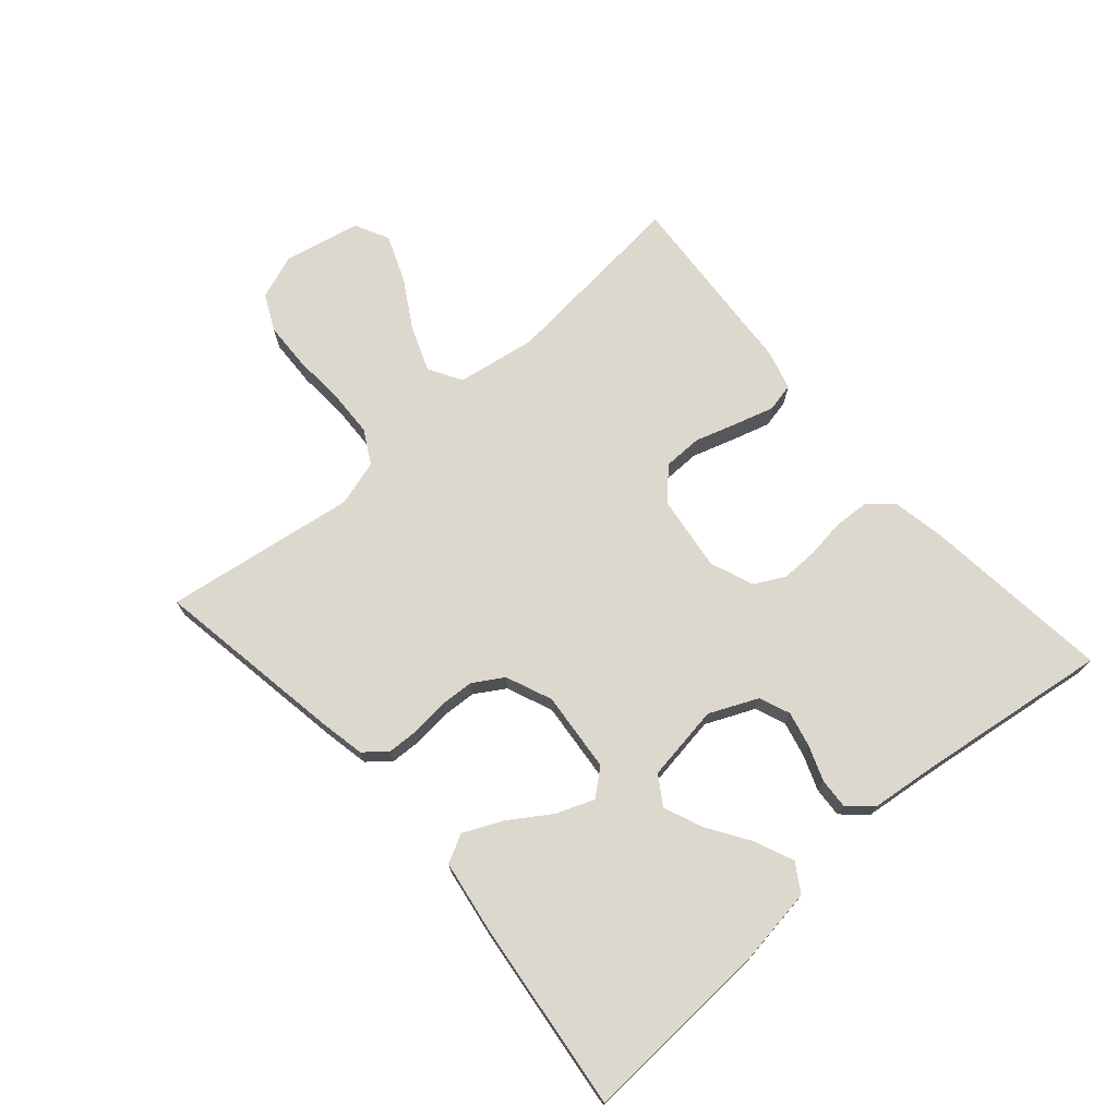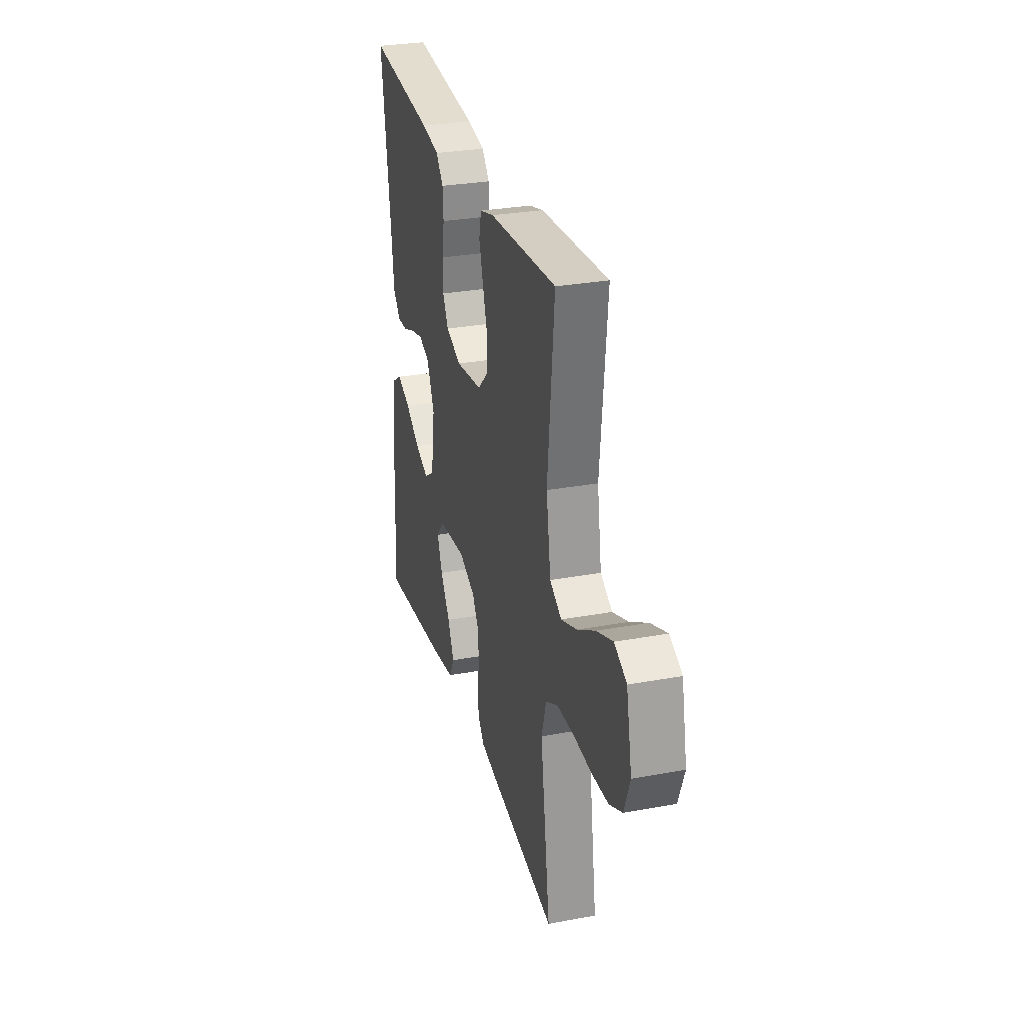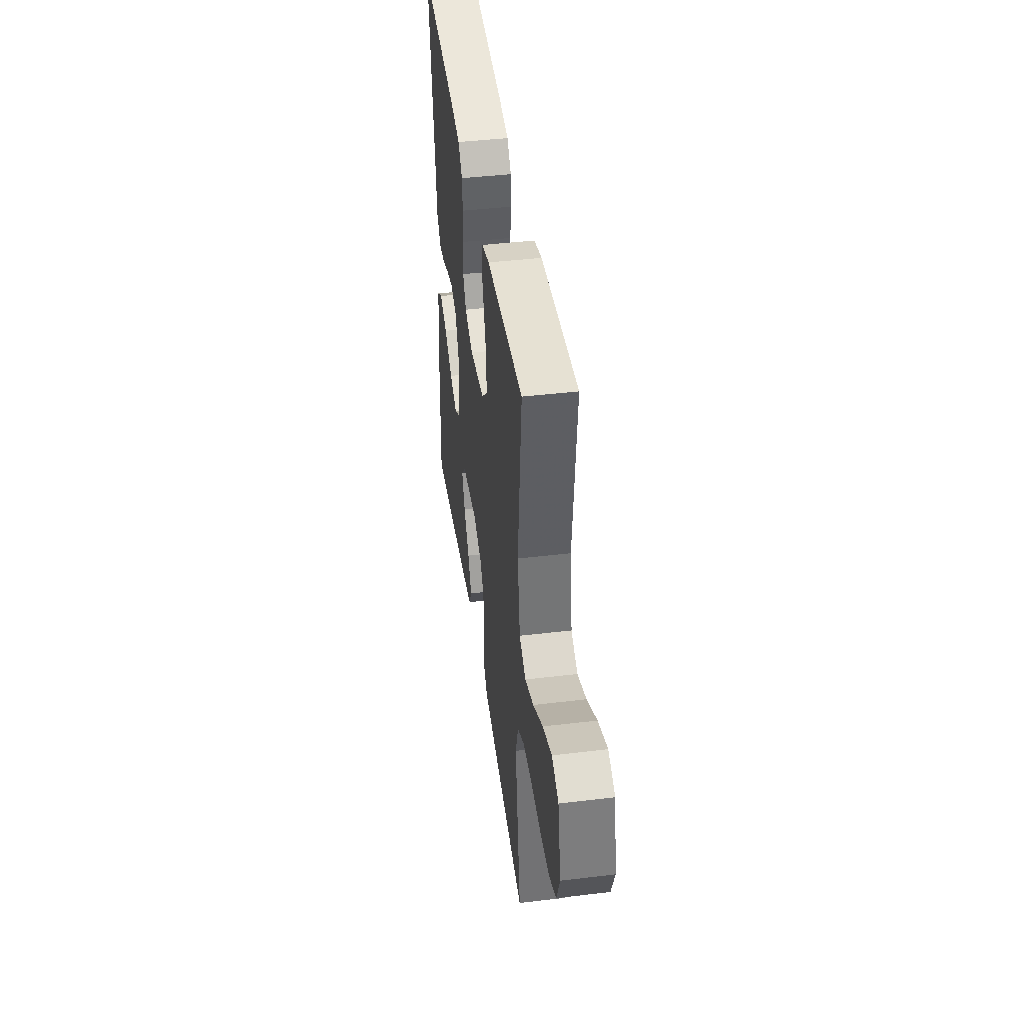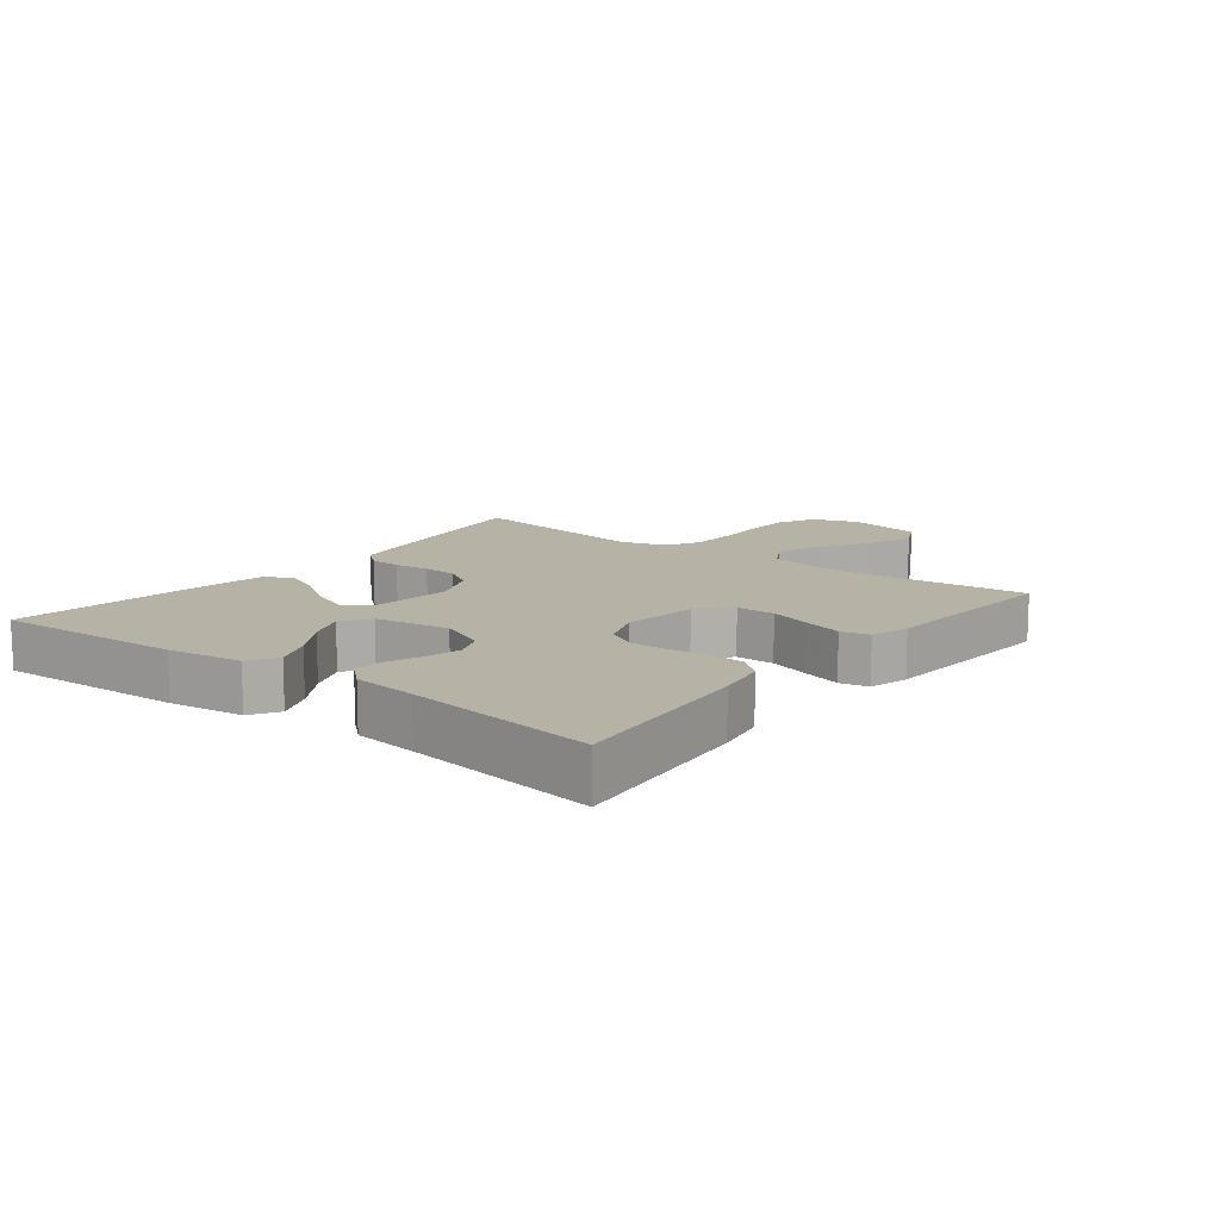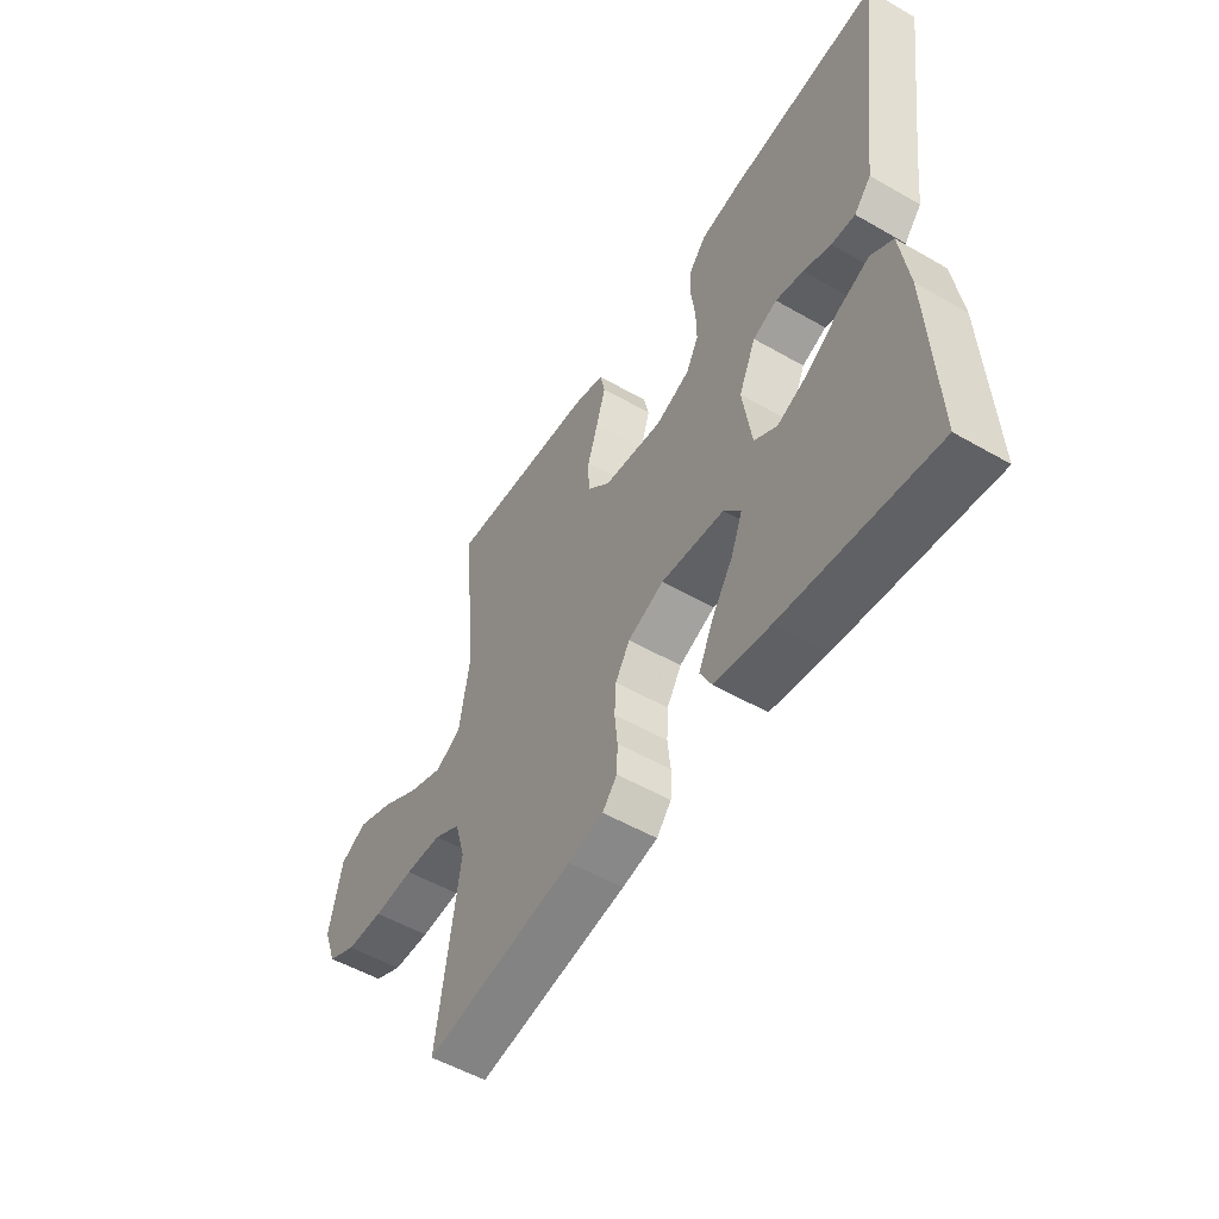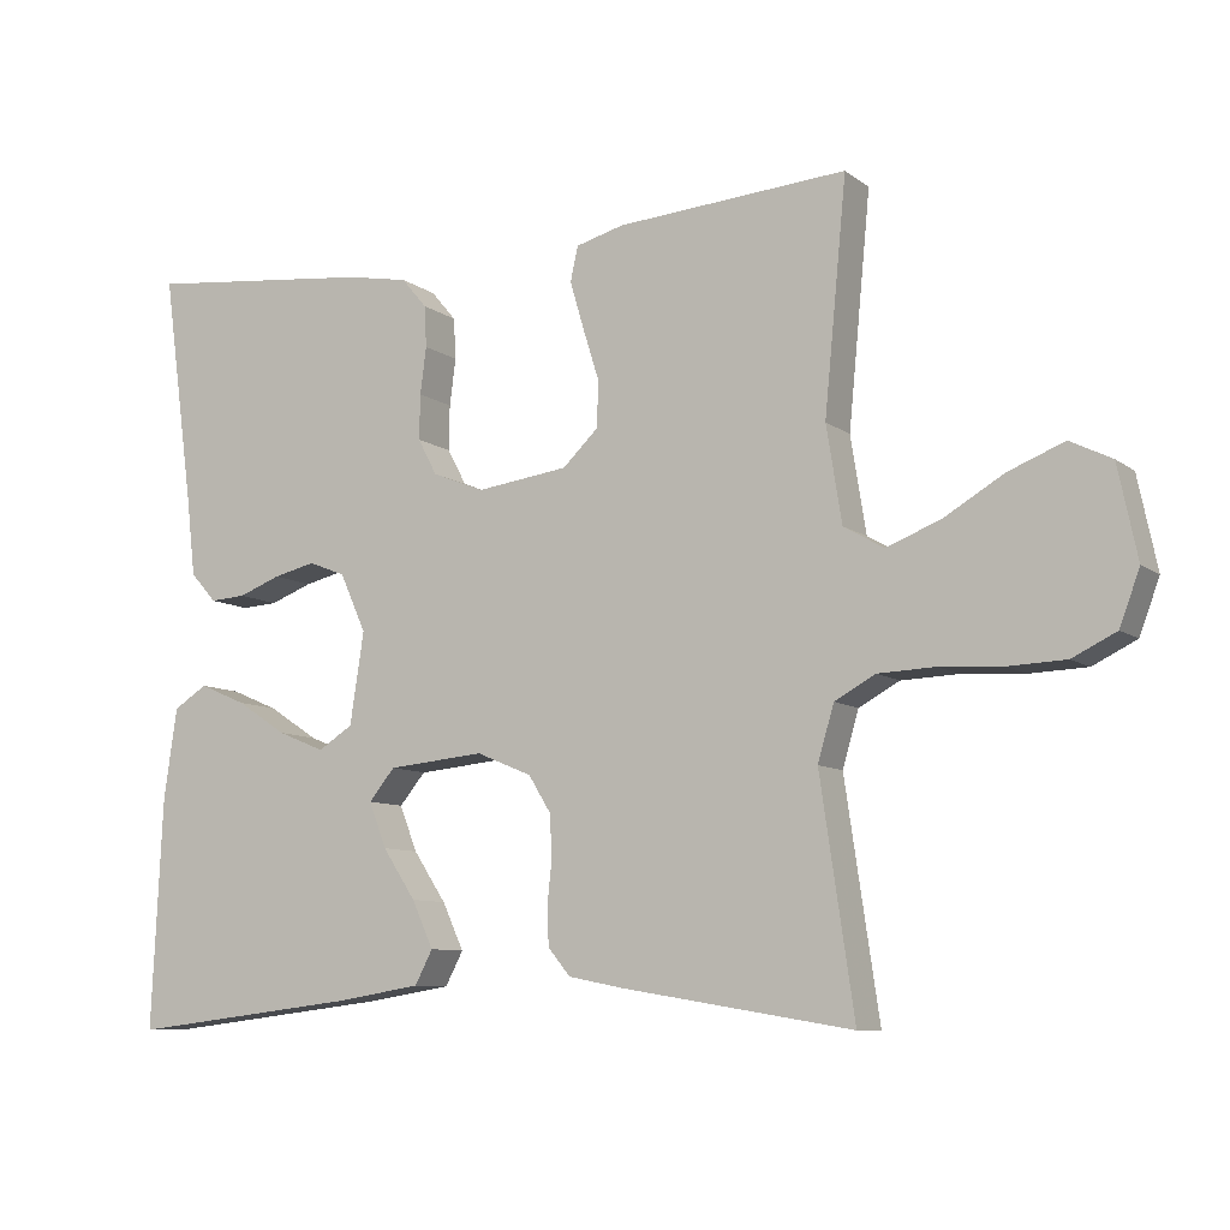
<metadata>
{"format":"obj","ext":"obj","renderer":"f3d","projection":"perspective","resolution":1024,"background":"white","views":[{"elev":72.2,"azim":-131.2,"up":"+Y"},{"elev":29.3,"azim":74.7,"up":"+Z"},{"elev":43.2,"azim":81.9,"up":"+Z"},{"elev":12.4,"azim":-52.0,"up":"+Y"},{"elev":-52.8,"azim":-121.7,"up":"+Z"},{"elev":-8.8,"azim":28.9,"up":"+Z"}]}
</metadata>
<code>
v -0.5 0.07 -0.5
v -0.486 0.07 -0.2
v -0.469 0.07 -0.082
v -0.425 0.07 -0.054
v -0.364 0.07 -0.08
v -0.298 0.07 -0.123
v -0.237 0.07 -0.148
v -0.192 0.07 -0.119
v -0.174 0.07 0
v -0.208 0.07 0.076
v -0.256 0.07 0.095
v -0.311 0.07 0.082
v -0.366 0.07 0.061
v -0.413 0.07 0.058
v -0.447 0.07 0.096
v -0.459 0.07 0.2
v -0.5 0.07 0.5
v -0.2 0.07 0.468
v -0.12 0.07 0.453
v -0.087 0.07 0.414
v -0.084 0.07 0.36
v -0.092 0.07 0.299
v -0.093 0.07 0.24
v -0.068 0.07 0.193
v 0 0.07 0.166
v 0.119 0.07 0.182
v 0.166 0.07 0.227
v 0.167 0.07 0.288
v 0.146 0.07 0.355
v 0.128 0.07 0.416
v 0.138 0.07 0.461
v 0.2 0.07 0.478
v 0.5 0.07 0.5
v 0.471 0.07 0.2
v 0.491 0.07 0.075
v 0.543 0.07 0.045
v 0.613 0.07 0.072
v 0.691 0.07 0.118
v 0.764 0.07 0.147
v 0.818 0.07 0.12
v 0.843 0.07 0
v 0.817 0.07 -0.07
v 0.76 0.07 -0.098
v 0.685 0.07 -0.101
v 0.604 0.07 -0.096
v 0.53 0.07 -0.099
v 0.477 0.07 -0.128
v 0.456 0.07 -0.2
v 0.5 0.07 -0.5
v 0.2 0.07 -0.451
v 0.129 0.07 -0.437
v 0.1 0.07 -0.402
v 0.098 0.07 -0.352
v 0.104 0.07 -0.296
v 0.101 0.07 -0.241
v 0.072 0.07 -0.194
v 0 0.07 -0.164
v -0.126 0.07 -0.176
v -0.16 0.07 -0.217
v -0.137 0.07 -0.276
v -0.094 0.07 -0.341
v -0.066 0.07 -0.402
v -0.089 0.07 -0.446
v -0.2 0.07 -0.464
v -0.5 0 -0.5
v -0.486 0 -0.2
v -0.469 0 -0.082
v -0.425 0 -0.054
v -0.364 0 -0.08
v -0.298 0 -0.123
v -0.237 0 -0.148
v -0.192 0 -0.119
v -0.174 0 0
v -0.208 0 0.076
v -0.256 0 0.095
v -0.311 0 0.082
v -0.366 0 0.061
v -0.413 0 0.058
v -0.447 0 0.096
v -0.459 0 0.2
v -0.5 0 0.5
v -0.2 0 0.468
v -0.12 0 0.453
v -0.087 0 0.414
v -0.084 0 0.36
v -0.092 0 0.299
v -0.093 0 0.24
v -0.068 0 0.193
v 0 0 0.166
v 0.119 0 0.182
v 0.166 0 0.227
v 0.167 0 0.288
v 0.146 0 0.355
v 0.128 0 0.416
v 0.138 0 0.461
v 0.2 0 0.478
v 0.5 0 0.5
v 0.471 0 0.2
v 0.491 0 0.075
v 0.543 0 0.045
v 0.613 0 0.072
v 0.691 0 0.118
v 0.764 0 0.147
v 0.818 0 0.12
v 0.843 0 0
v 0.817 0 -0.07
v 0.76 0 -0.098
v 0.685 0 -0.101
v 0.604 0 -0.096
v 0.53 0 -0.099
v 0.477 0 -0.128
v 0.456 0 -0.2
v 0.5 0 -0.5
v 0.2 0 -0.451
v 0.129 0 -0.437
v 0.1 0 -0.402
v 0.098 0 -0.352
v 0.104 0 -0.296
v 0.101 0 -0.241
v 0.072 0 -0.194
v 0 0 -0.164
v -0.126 0 -0.176
v -0.16 0 -0.217
v -0.137 0 -0.276
v -0.094 0 -0.341
v -0.066 0 -0.402
v -0.089 0 -0.446
v -0.2 0 -0.464
f 4 5 6
f 3 4 6
f 2 3 6
f 1 2 6
f 64 1 6
f 63 64 6
f 62 63 6
f 61 62 6
f 60 61 6
f 59 60 6 7
f 58 59 7 8
f 57 58 8 9
f 56 57 9 10
f 52 53 54
f 51 52 54
f 50 51 54
f 49 50 54
f 48 49 54
f 47 48 54 55
f 46 47 55 56
f 43 44 45
f 42 43 45
f 41 42 45
f 40 41 45
f 39 40 45
f 38 39 45
f 37 38 45
f 36 37 45 46
f 46 56 10
f 36 46 10
f 35 36 10
f 32 33 34
f 31 32 34
f 30 31 34
f 29 30 34
f 28 29 34
f 27 28 34 35
f 20 21 22
f 19 20 22
f 18 19 22
f 17 18 22
f 16 17 22
f 16 22 23
f 15 16 23
f 14 15 23
f 13 14 23
f 12 13 23
f 11 12 23 24
f 26 27 35
f 35 10 11
f 26 35 11
f 25 26 11
f 11 24 25
f 70 69 68
f 70 68 67
f 70 67 66
f 70 66 65
f 70 65 128
f 70 128 127
f 70 127 126
f 70 126 125
f 70 125 124
f 71 70 124 123
f 72 71 123 122
f 73 72 122 121
f 74 73 121 120
f 118 117 116
f 118 116 115
f 118 115 114
f 118 114 113
f 118 113 112
f 119 118 112 111
f 120 119 111 110
f 109 108 107
f 109 107 106
f 109 106 105
f 109 105 104
f 109 104 103
f 109 103 102
f 109 102 101
f 110 109 101 100
f 74 120 110
f 74 110 100
f 74 100 99
f 98 97 96
f 98 96 95
f 98 95 94
f 98 94 93
f 98 93 92
f 99 98 92 91
f 86 85 84
f 86 84 83
f 86 83 82
f 86 82 81
f 86 81 80
f 87 86 80
f 87 80 79
f 87 79 78
f 87 78 77
f 87 77 76
f 88 87 76 75
f 99 91 90
f 75 74 99
f 75 99 90
f 75 90 89
f 89 88 75
f 1 65 66 2
f 2 66 67 3
f 3 67 68 4
f 4 68 69 5
f 5 69 70 6
f 6 70 71 7
f 7 71 72 8
f 8 72 73 9
f 9 73 74 10
f 10 74 75 11
f 11 75 76 12
f 12 76 77 13
f 13 77 78 14
f 14 78 79 15
f 15 79 80 16
f 16 80 81 17
f 17 81 82 18
f 18 82 83 19
f 19 83 84 20
f 20 84 85 21
f 21 85 86 22
f 22 86 87 23
f 23 87 88 24
f 24 88 89 25
f 25 89 90 26
f 26 90 91 27
f 27 91 92 28
f 28 92 93 29
f 29 93 94 30
f 30 94 95 31
f 31 95 96 32
f 32 96 97 33
f 33 97 98 34
f 34 98 99 35
f 35 99 100 36
f 36 100 101 37
f 37 101 102 38
f 38 102 103 39
f 39 103 104 40
f 40 104 105 41
f 41 105 106 42
f 42 106 107 43
f 43 107 108 44
f 44 108 109 45
f 45 109 110 46
f 46 110 111 47
f 47 111 112 48
f 48 112 113 49
f 49 113 114 50
f 50 114 115 51
f 51 115 116 52
f 52 116 117 53
f 53 117 118 54
f 54 118 119 55
f 55 119 120 56
f 56 120 121 57
f 57 121 122 58
f 58 122 123 59
f 59 123 124 60
f 60 124 125 61
f 61 125 126 62
f 62 126 127 63
f 63 127 128 64
f 64 128 65 1

</code>
